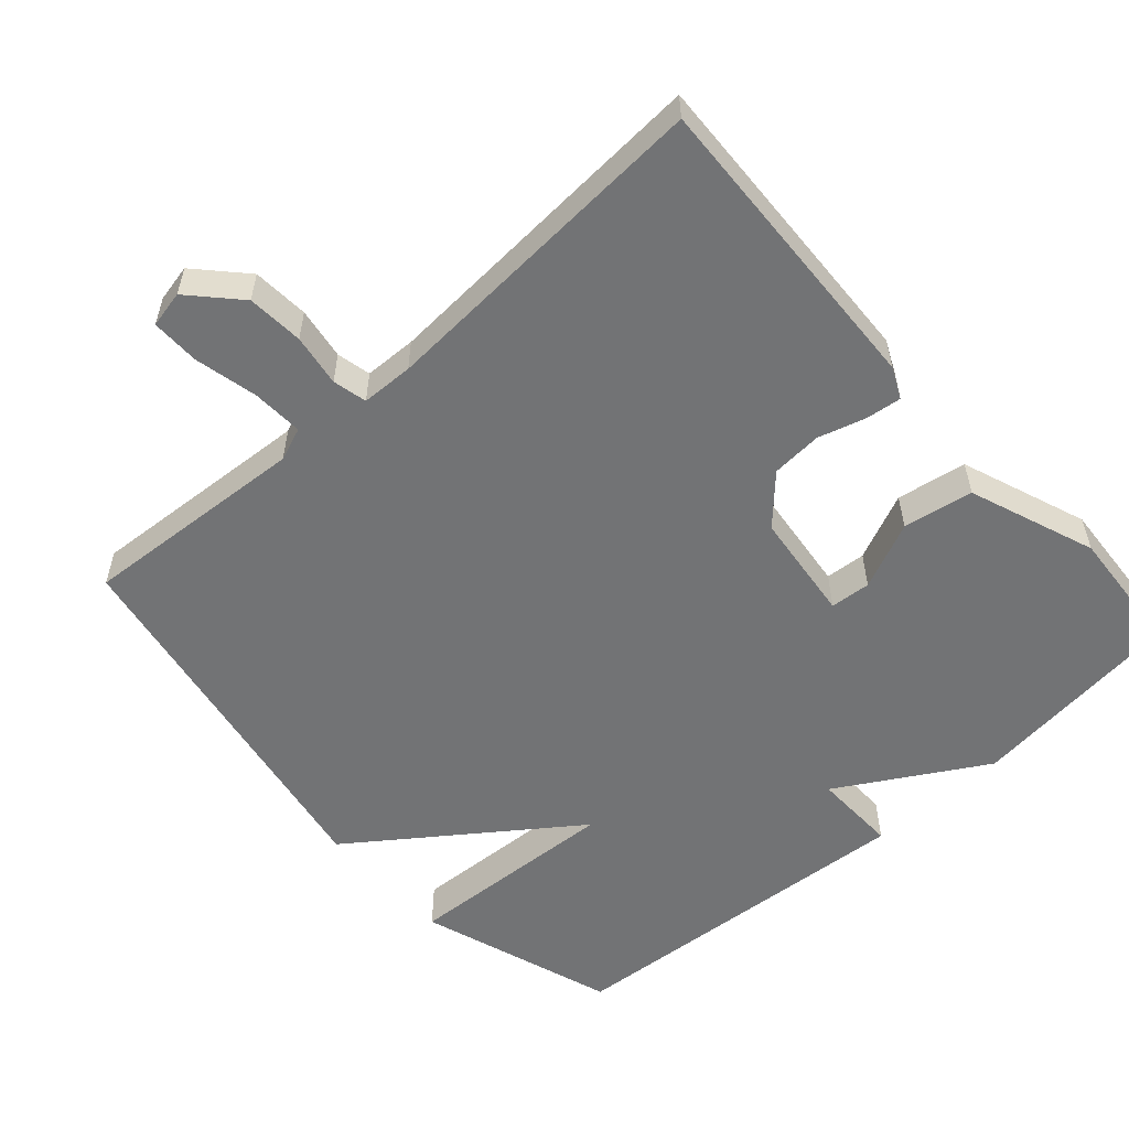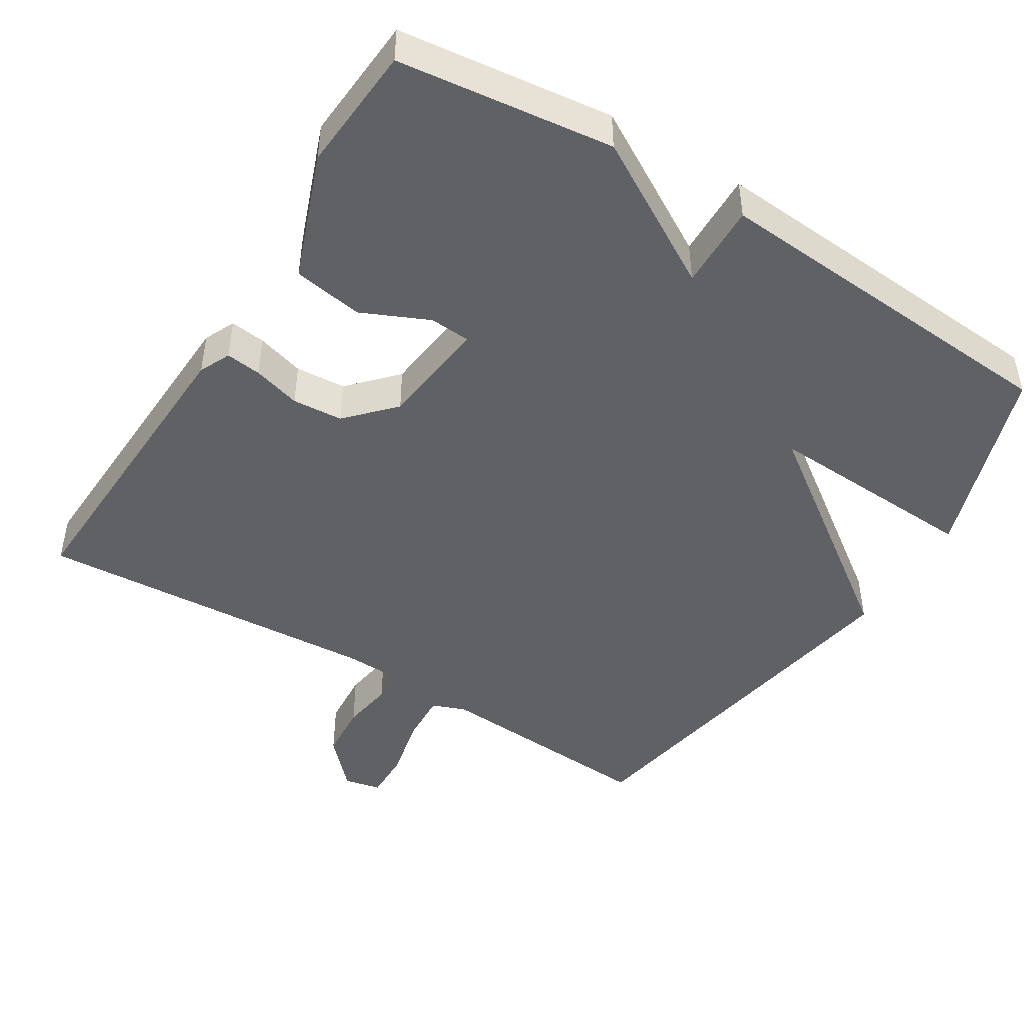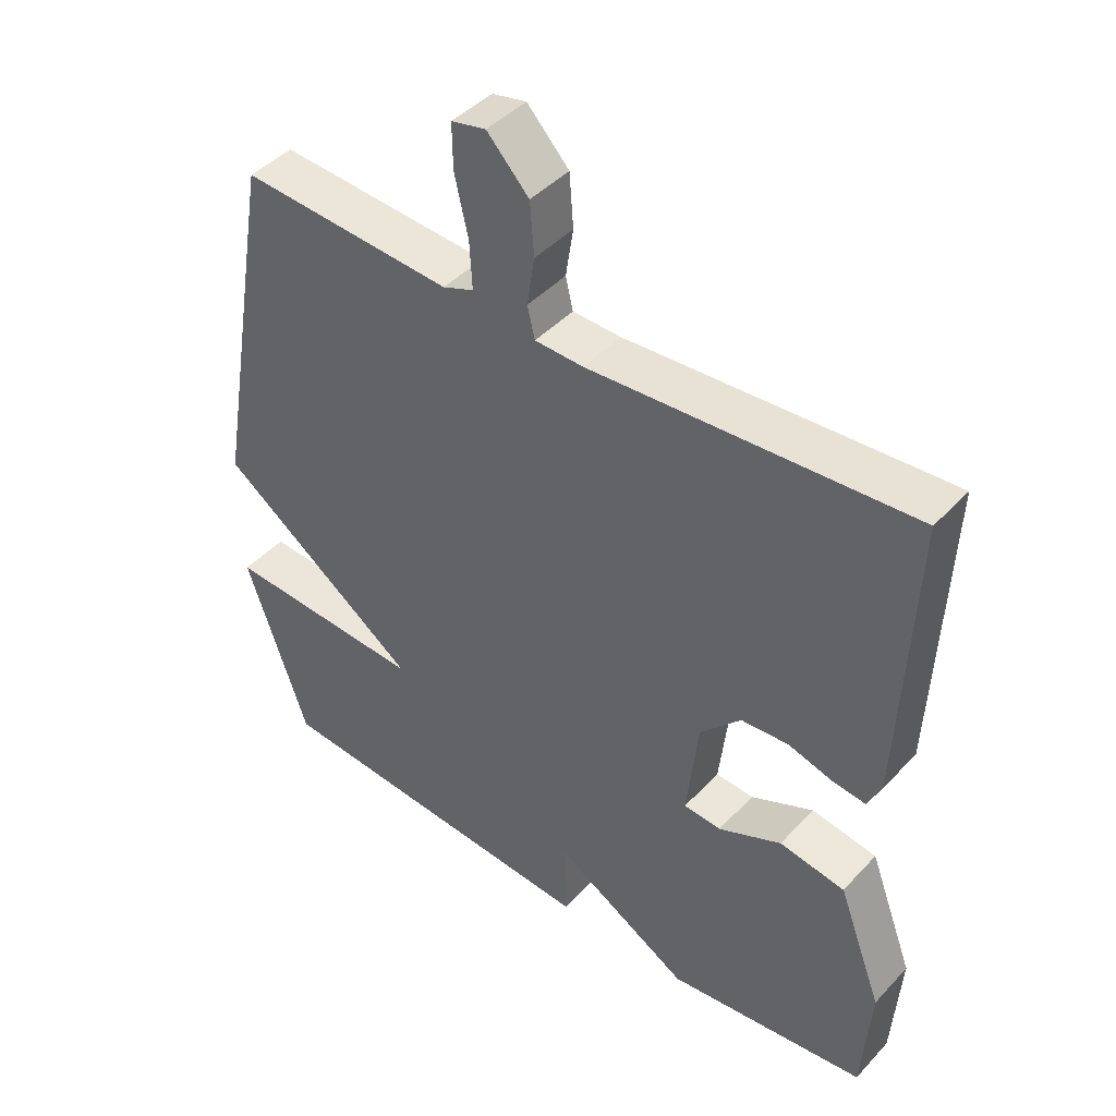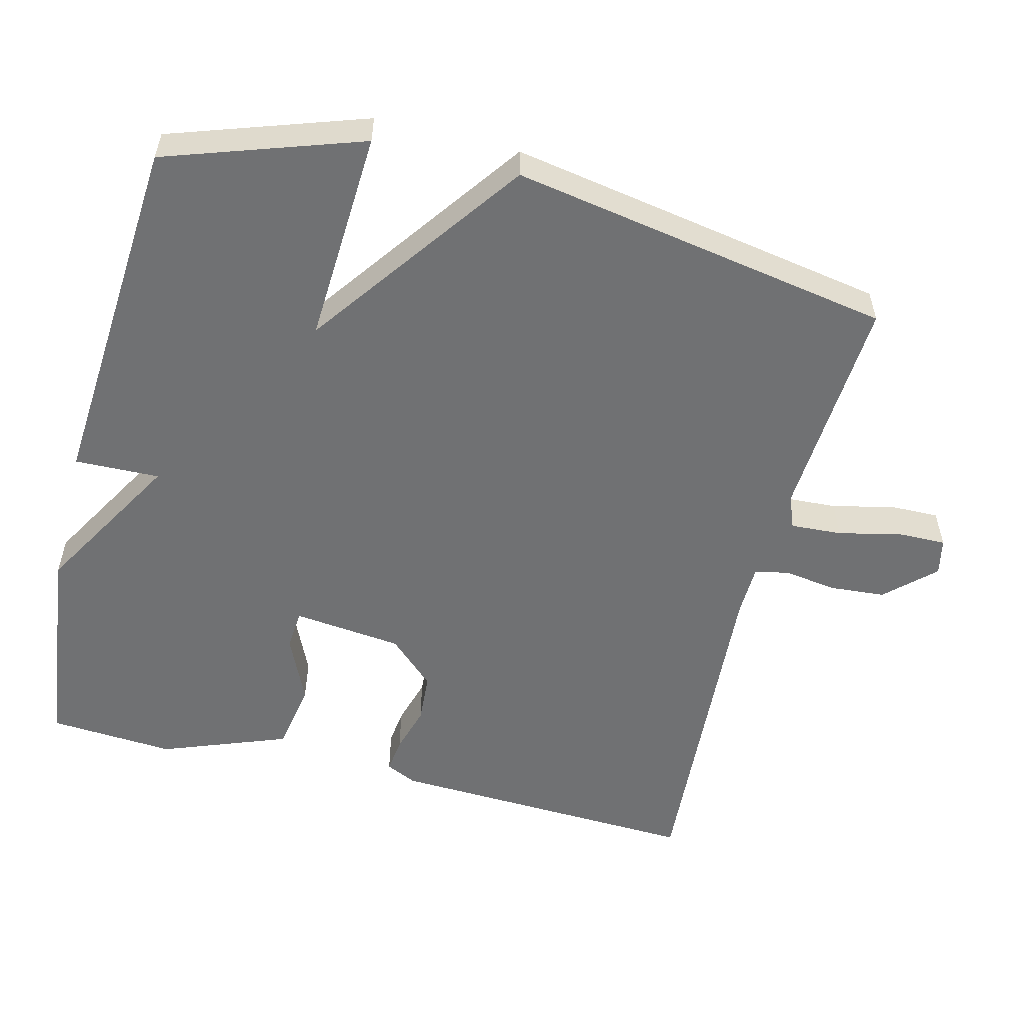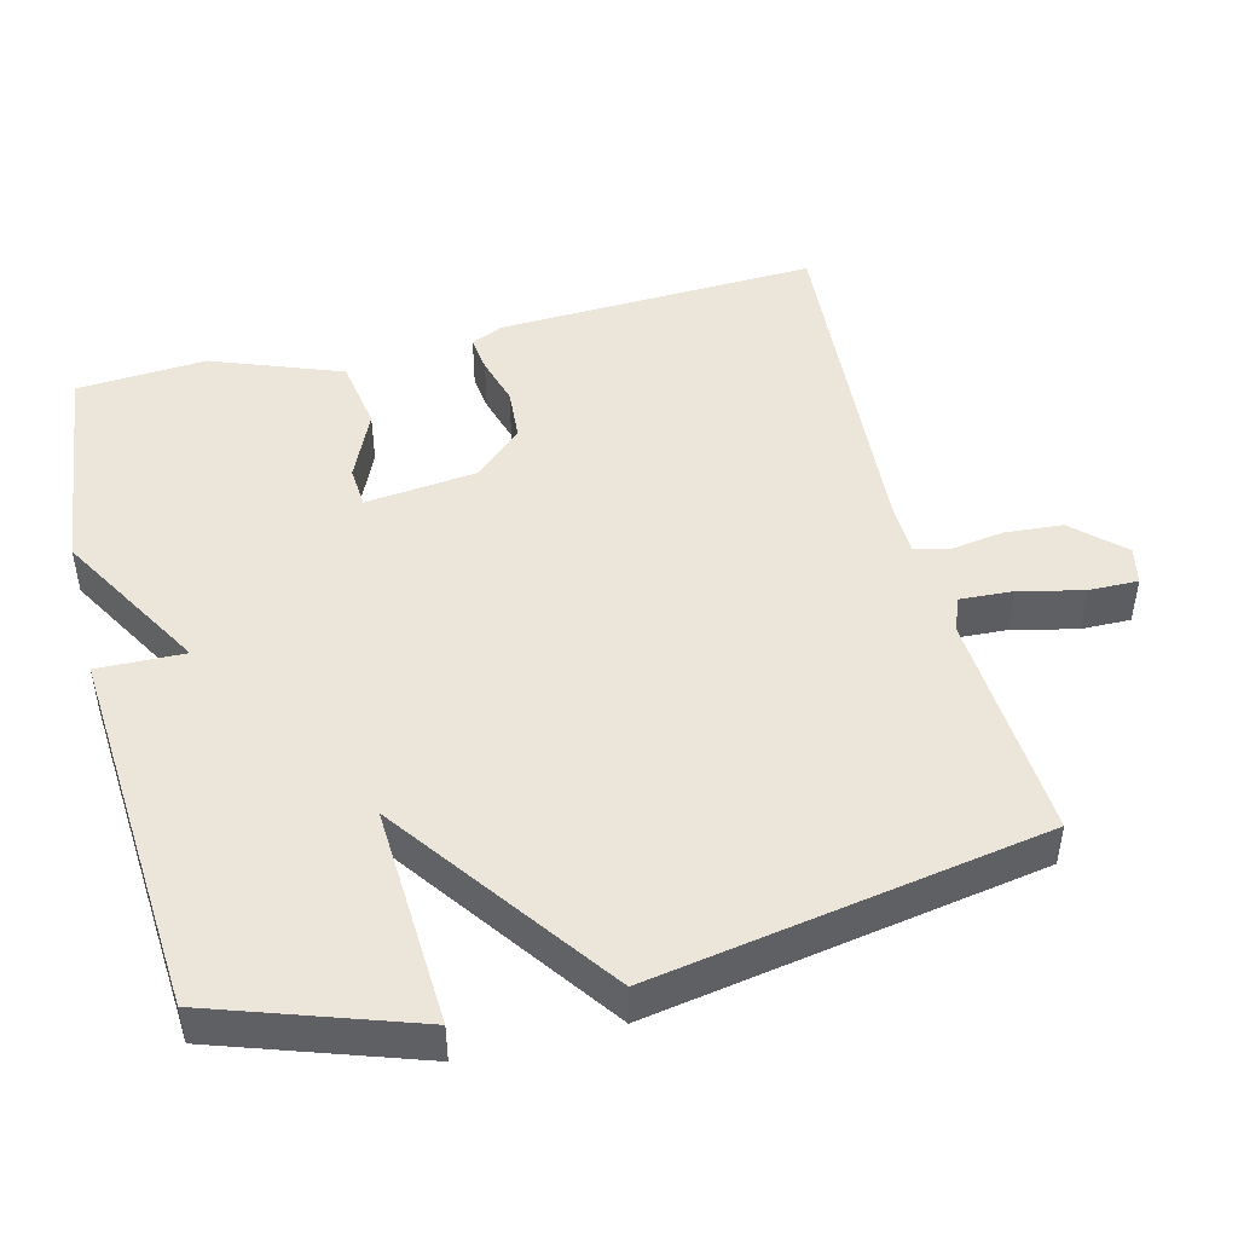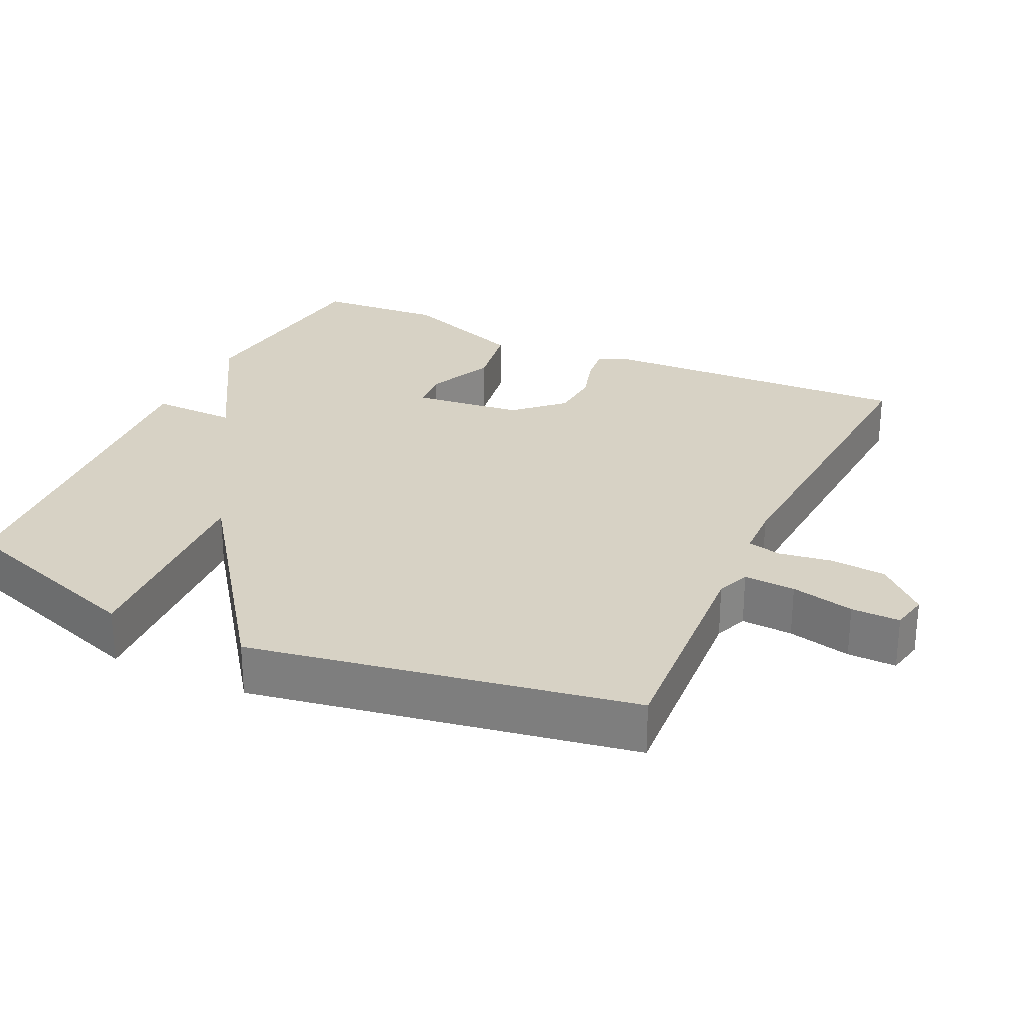
<metadata>
{"format":"obj","ext":"obj","renderer":"f3d","projection":"perspective","resolution":1024,"background":"white","views":[{"elev":-55.8,"azim":41.6,"up":"+Y"},{"elev":-46.4,"azim":148.2,"up":"+Y"},{"elev":43.8,"azim":39.3,"up":"+Z"},{"elev":-55.1,"azim":-104.1,"up":"+Y"},{"elev":47.4,"azim":-104.1,"up":"+Y"},{"elev":27.4,"azim":-64.9,"up":"+Y"}]}
</metadata>
<code>
v 0.5 0.07 0.5
v 0.482 0.07 0.067
v 0.462 0.07 0.024
v 0.413 0.07 0.03
v 0.347 0.07 0.049
v 0.277 0.07 0.044
v 0.217 0.07 -0.02
v 0.2 0.07 -0.172
v 0.256 0.07 -0.176
v 0.349 0.07 -0.134
v 0.446 0.07 -0.15
v 0.512 0.07 -0.325
v 0.5 0.07 -0.5
v 0.203 0.07 -0.536
v 0 0.07 -0.418
v 0.003 0.07 -0.536
v -0.5 0.07 -0.5
v -0.592 0.07 -0.229
v -0.294 0.07 -0.244
v -0.592 0.07 -0.029
v -0.5 0.07 0.5
v -0.186 0.07 0.48
v -0.14 0.07 0.498
v -0.144 0.07 0.569
v -0.164 0.07 0.656
v -0.165 0.07 0.723
v -0.114 0.07 0.734
v -0.052 0.07 0.668
v -0.046 0.07 0.59
v -0.057 0.07 0.518
v -0.046 0.07 0.471
v 0.026 0.07 0.469
v 0.5 0 0.5
v 0.482 0 0.067
v 0.462 0 0.024
v 0.413 0 0.03
v 0.347 0 0.049
v 0.277 0 0.044
v 0.217 0 -0.02
v 0.2 0 -0.172
v 0.256 0 -0.176
v 0.349 0 -0.134
v 0.446 0 -0.15
v 0.512 0 -0.325
v 0.5 0 -0.5
v 0.203 0 -0.536
v 0 0 -0.418
v 0.003 0 -0.536
v -0.5 0 -0.5
v -0.592 0 -0.229
v -0.294 0 -0.244
v -0.592 0 -0.029
v -0.5 0 0.5
v -0.186 0 0.48
v -0.14 0 0.498
v -0.144 0 0.569
v -0.164 0 0.656
v -0.165 0 0.723
v -0.114 0 0.734
v -0.052 0 0.668
v -0.046 0 0.59
v -0.057 0 0.518
v -0.046 0 0.471
v 0.026 0 0.469
f 28 29 30
f 27 28 30
f 26 27 30
f 25 26 30
f 24 25 30
f 23 24 30 31
f 22 23 31
f 21 22 31
f 20 21 31
f 19 20 31
f 17 18 19
f 16 17 19
f 15 16 19
f 15 19 31 32
f 13 14 15
f 12 13 15
f 11 12 15
f 10 11 15
f 9 10 15
f 8 9 15
f 7 8 15 32
f 3 4 5
f 2 3 5
f 1 2 5
f 32 1 5
f 32 5 6
f 6 7 32
f 62 61 60
f 62 60 59
f 62 59 58
f 62 58 57
f 62 57 56
f 63 62 56 55
f 63 55 54
f 63 54 53
f 63 53 52
f 63 52 51
f 51 50 49
f 51 49 48
f 51 48 47
f 64 63 51 47
f 47 46 45
f 47 45 44
f 47 44 43
f 47 43 42
f 47 42 41
f 47 41 40
f 64 47 40 39
f 37 36 35
f 37 35 34
f 37 34 33
f 37 33 64
f 38 37 64
f 64 39 38
f 1 33 34 2
f 2 34 35 3
f 3 35 36 4
f 4 36 37 5
f 5 37 38 6
f 6 38 39 7
f 7 39 40 8
f 8 40 41 9
f 9 41 42 10
f 10 42 43 11
f 11 43 44 12
f 12 44 45 13
f 13 45 46 14
f 14 46 47 15
f 15 47 48 16
f 16 48 49 17
f 17 49 50 18
f 18 50 51 19
f 19 51 52 20
f 20 52 53 21
f 21 53 54 22
f 22 54 55 23
f 23 55 56 24
f 24 56 57 25
f 25 57 58 26
f 26 58 59 27
f 27 59 60 28
f 28 60 61 29
f 29 61 62 30
f 30 62 63 31
f 31 63 64 32
f 32 64 33 1

</code>
